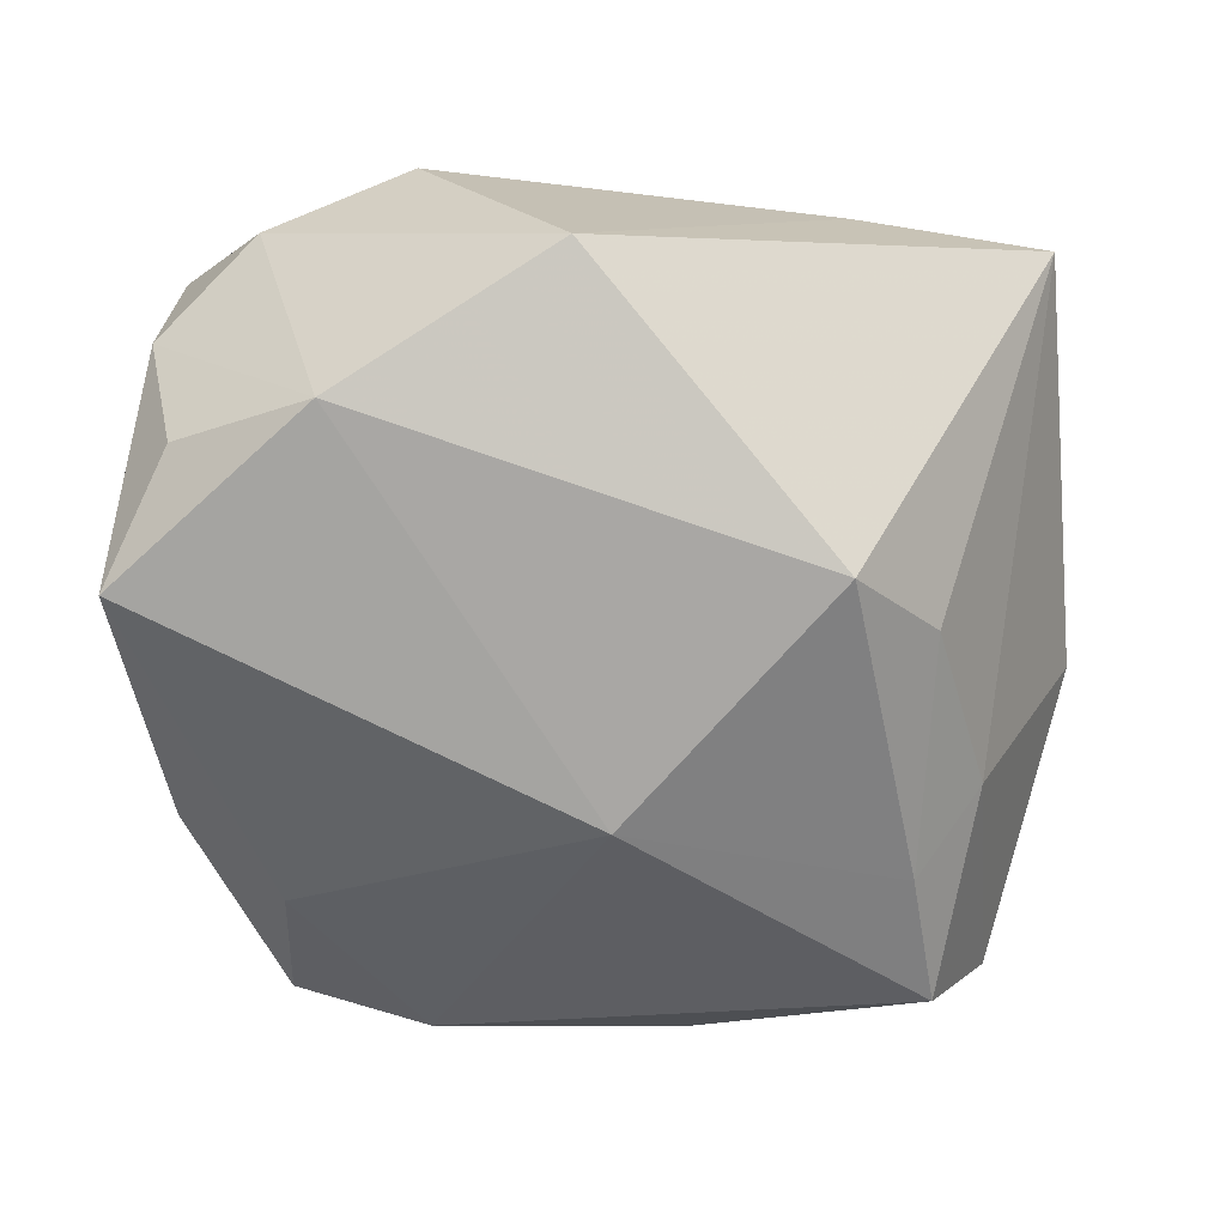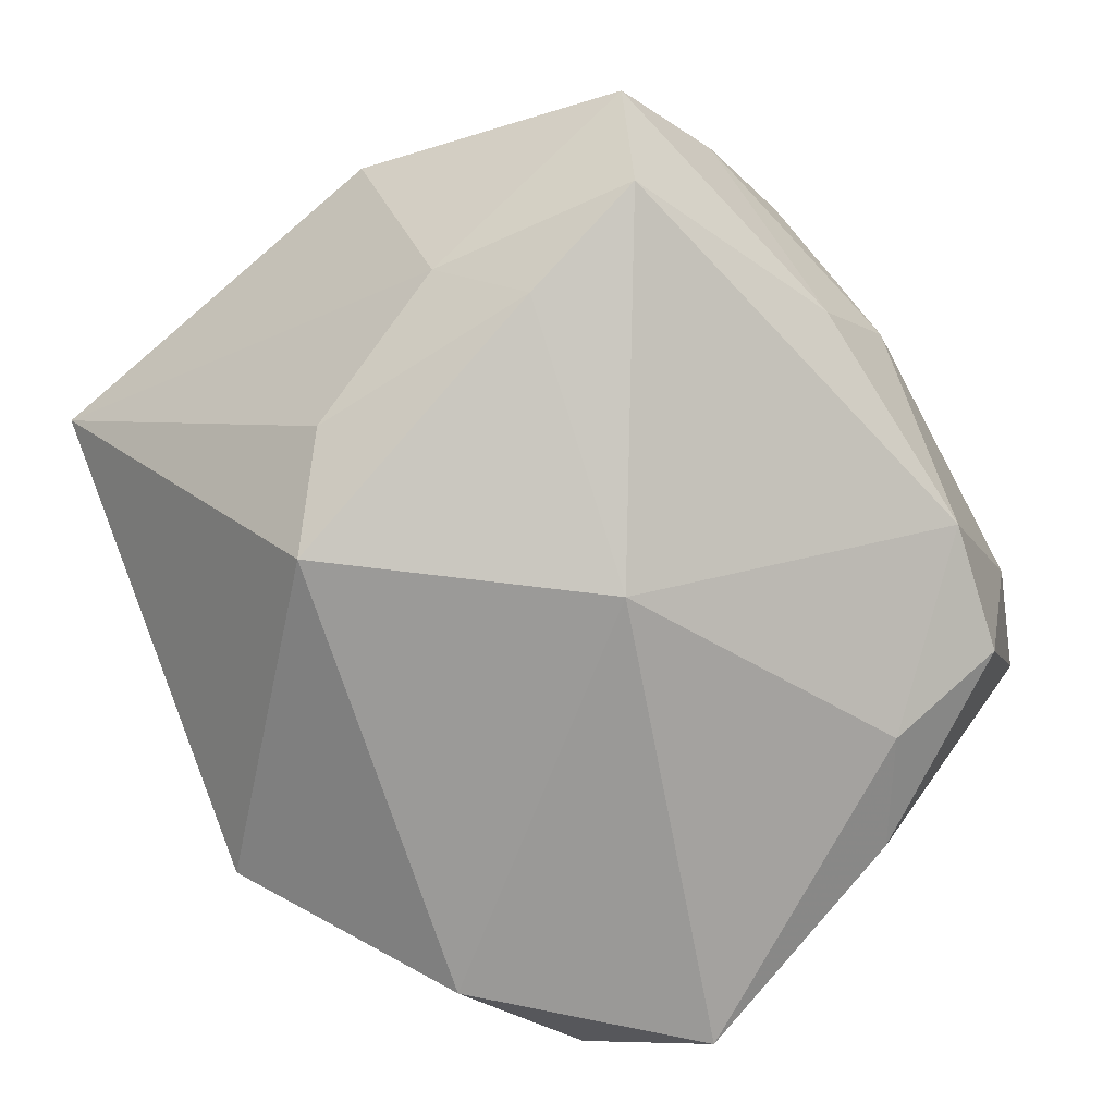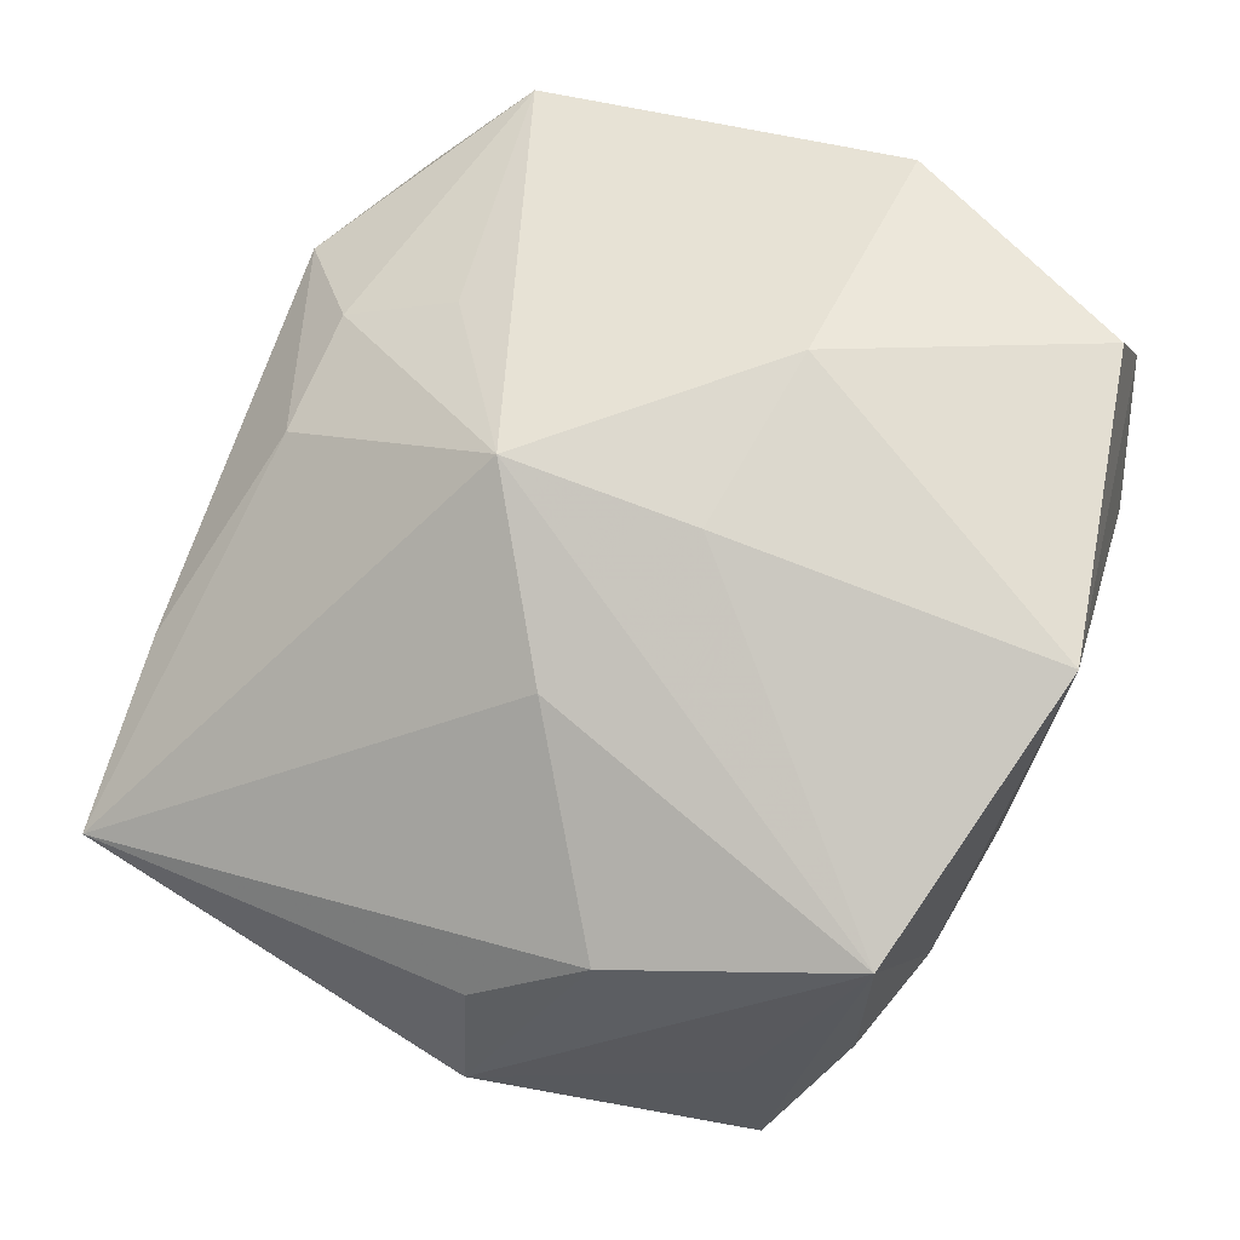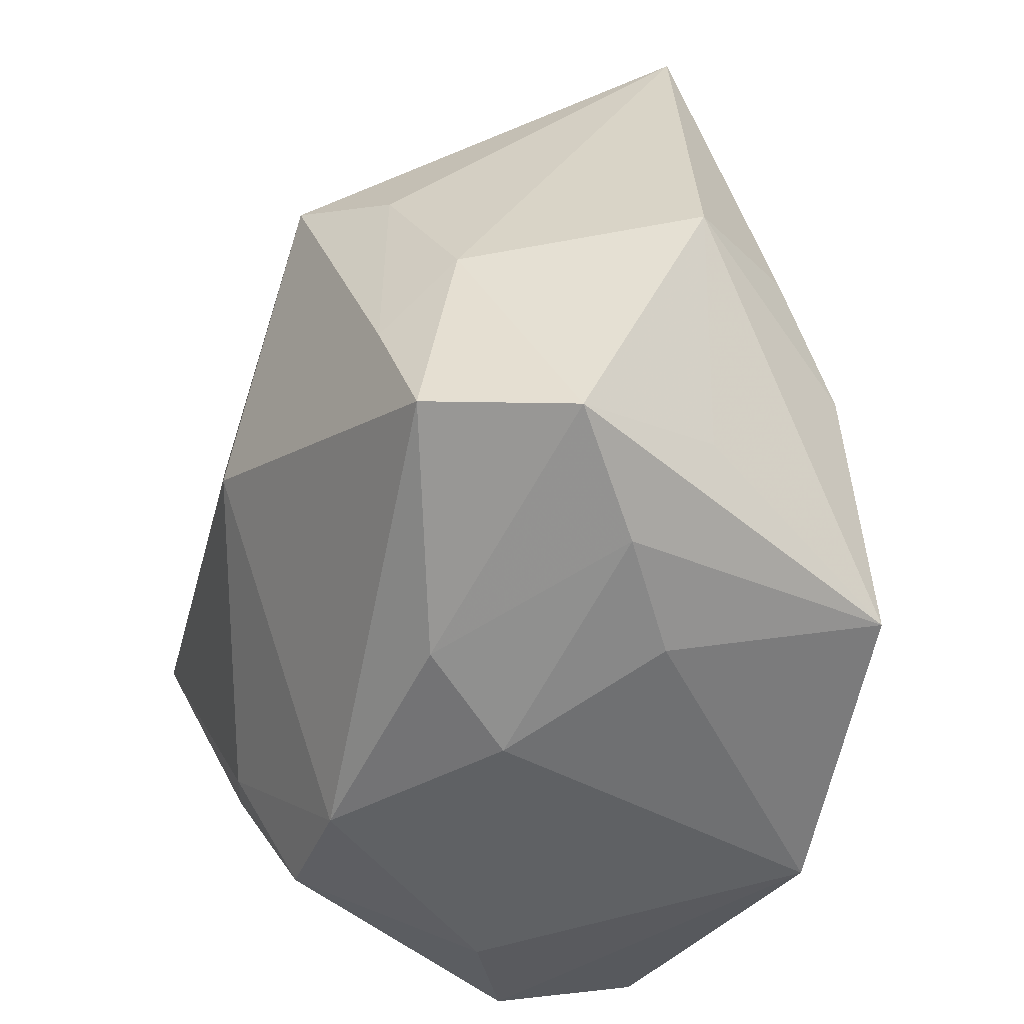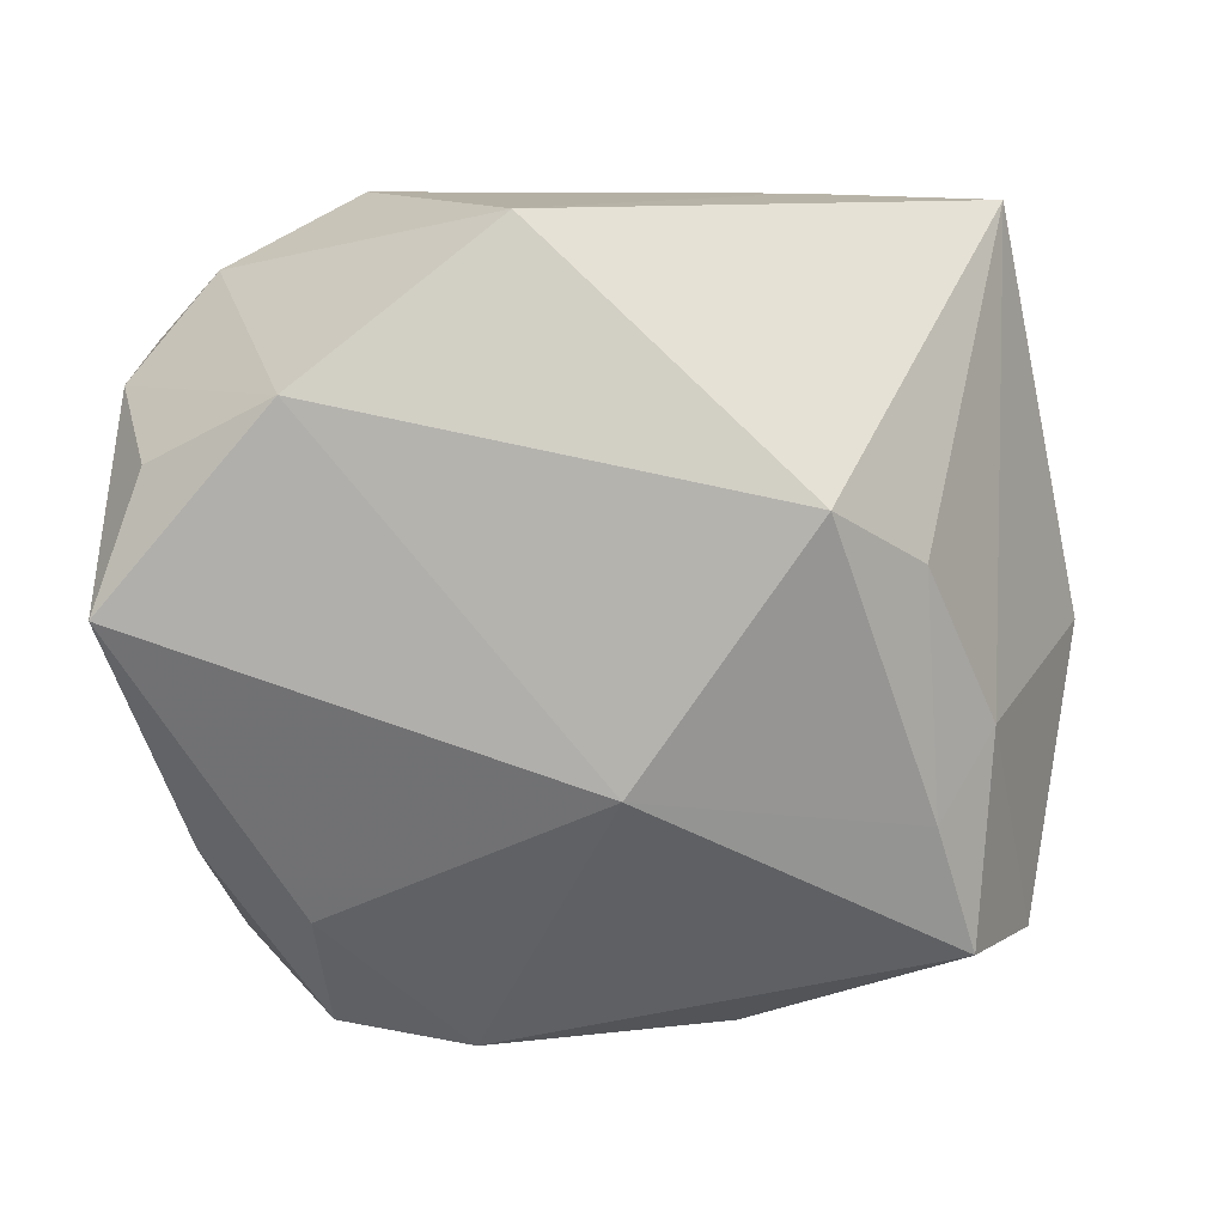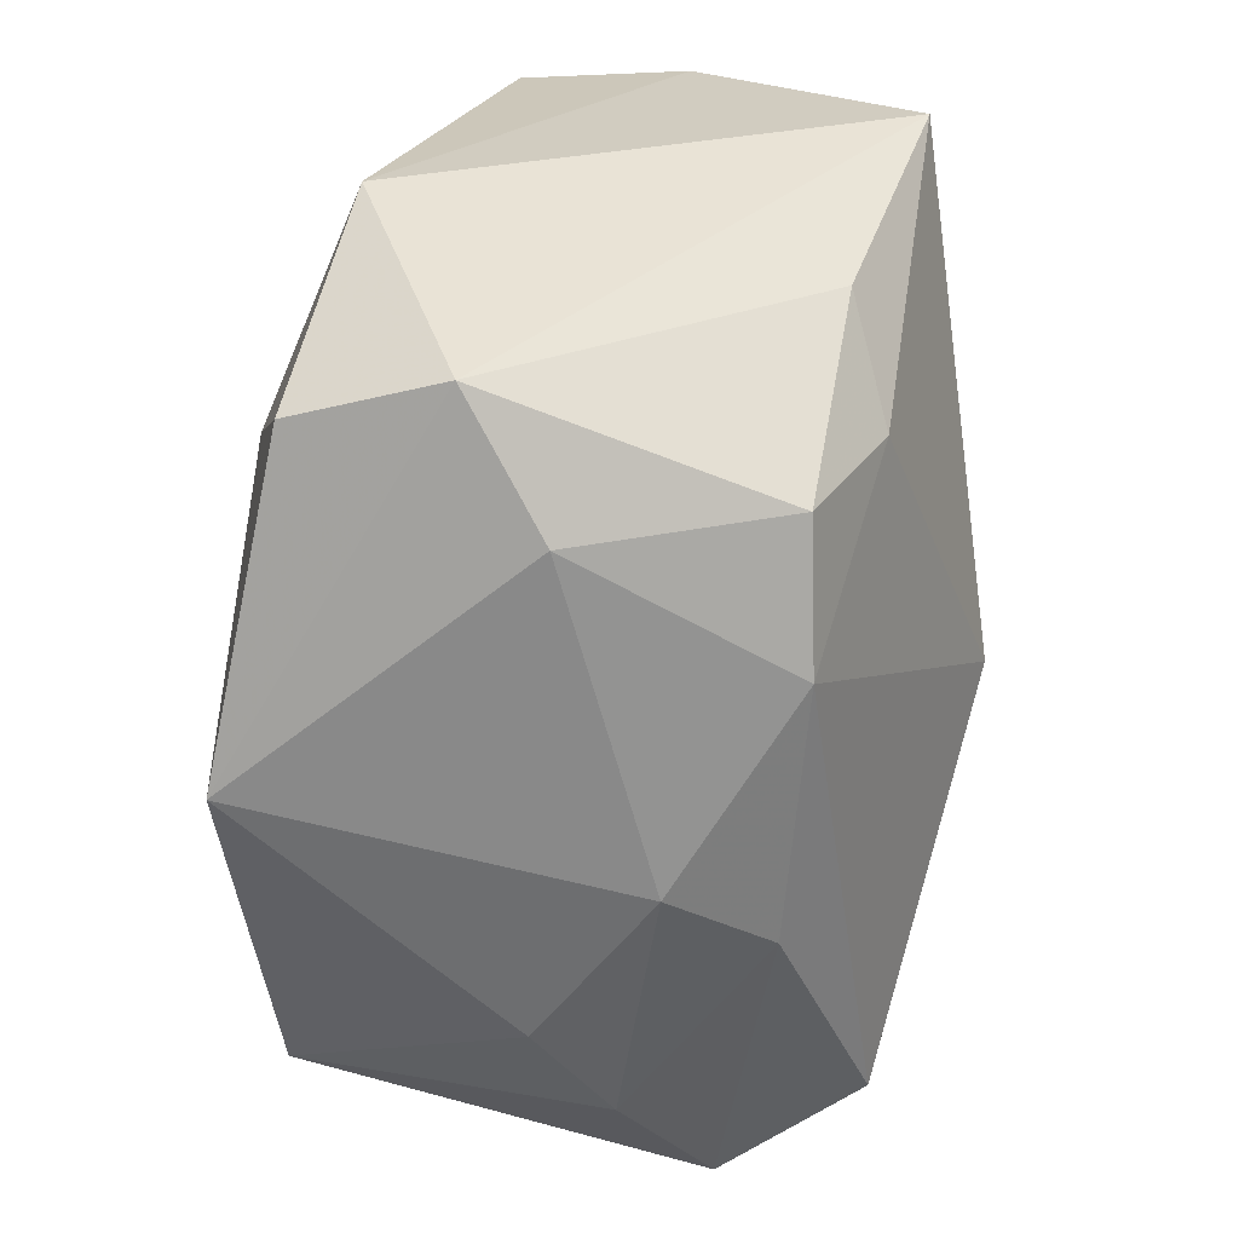
<metadata>
{"format":"obj","ext":"obj","renderer":"f3d","projection":"perspective","resolution":1024,"background":"white","views":[{"elev":-68.5,"azim":171.5,"up":"+Z"},{"elev":-75.8,"azim":-62.7,"up":"+Z"},{"elev":79.5,"azim":-71.1,"up":"+Z"},{"elev":-45.8,"azim":-109.8,"up":"+Y"},{"elev":-74.2,"azim":178.5,"up":"+Z"},{"elev":-65.6,"azim":90.8,"up":"+Y"}]}
</metadata>
<code>
v -0.02804 0.03003 0.003994
v 0.0246 -0.02614 0.008302
v 0.02178 -0.02423 0.01844
v -0.006771 -0.02802 -0.0025
v 0.0156 -0.02861 0.003363
v -0.02623 -0.00513 0.01632
v 0.01622 -0.02505 -0.01112
v 0.02497 -0.01173 -0.01411
v -0.03481 0.00083 0.002624
v -0.01503 0.0143 -0.02239
v 0.00969 0.02471 0.00986
v 0.000697 -0.003117 0.0234
v -0.0212 -0.0214 0.02056
v 0.02776 0.01456 -0.01603
v -0.03003 0.002042 0.01066
v 0.03059 0.01745 -0.005367
v 0.03059 0.00547 -0.02014
v 0.03059 -0.008162 0.01448
v -0.01751 -0.02536 0.005504
v -0.02729 -0.001992 -0.01335
v 0.01723 -0.01599 -0.01609
v 0.001153 0.01032 0.02291
v -0.02657 -0.01728 -0.0157
v 0.01183 0.01708 0.01434
v -0.02176 0.00968 -0.01709
v -0.02331 -0.007614 -0.01772
v -0.01169 0.003258 0.02072
v -0.03162 -0.01909 -0.005814
v 0.0007931 0.0254 0.01068
v -0.02441 -0.02296 0.0003556
v 0.02493 0.02445 -0.000194
v -0.01402 0.02997 0.005024
v -0.0001873 -0.02722 0.0234
v 0.01393 -0.005588 0.02178
v 0.00641 -0.0267 -0.01123
v -0.02869 -0.01613 0.004899
v -0.002868 -0.004304 -0.02374
v 0.0188 0.02004 -0.01985
v 0.01526 0.02958 0.002927
v 0.004856 0.03109 -0.01497
v -0.01139 -0.02508 -0.009495
v 0.03002 0.01845 0.006059
f 34 18 22
f 13 6 9
f 17 18 2
f 9 6 15
f 15 1 9
f 6 1 15
f 17 37 38
f 21 37 17
f 33 34 12
f 12 34 22
f 12 13 33
f 22 13 12
f 3 34 33
f 18 34 3
f 33 2 3
f 3 2 18
f 22 18 42
f 36 13 9
f 27 13 22
f 6 13 27
f 22 1 27
f 27 1 6
f 23 37 35
f 35 21 7
f 37 21 35
f 13 36 28
f 28 36 9
f 17 2 8
f 8 2 7
f 8 21 17
f 7 21 8
f 29 1 22
f 40 1 32
f 32 39 40
f 1 29 32
f 32 29 39
f 20 28 9
f 23 28 20
f 9 1 20
f 10 1 40
f 40 38 10
f 10 38 37
f 16 18 17
f 16 42 18
f 11 42 39
f 11 29 22
f 39 29 11
f 23 35 41
f 41 35 4
f 41 28 23
f 4 35 5
f 33 4 5
f 5 2 33
f 7 2 5
f 5 35 7
f 33 13 19
f 19 4 33
f 25 20 1
f 1 10 25
f 26 37 23
f 26 10 37
f 26 25 10
f 23 20 26
f 20 25 26
f 39 42 31
f 42 16 31
f 40 39 31
f 31 38 40
f 31 16 38
f 17 38 14
f 14 16 17
f 38 16 14
f 22 42 24
f 24 11 22
f 42 11 24
f 4 19 30
f 30 41 4
f 28 41 30
f 13 28 30
f 30 19 13

</code>
